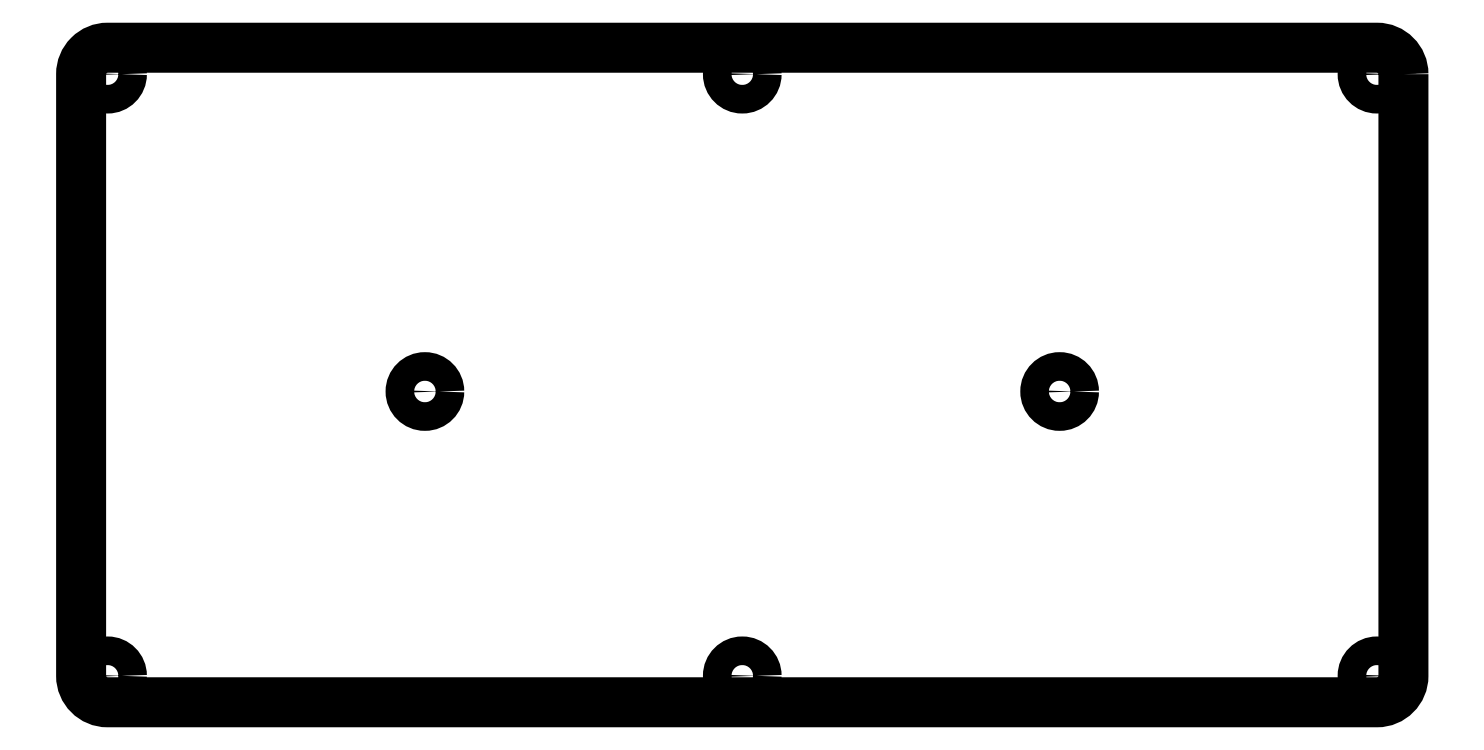
<metadata>
{"format":"dxf","ext":"dxf","renderer":"ezdxf+matplotlib","layout":"modelspace","background":"white","min_lineweight":24,"dpi":150}
</metadata>
<code>
0
SECTION
2
ENTITIES
0
CIRCLE
8
0
10
124.6
20
118.2
30
0
40
2.75
0
CIRCLE
8
0
10
246.5
20
118.2
30
0
40
2.75
0
CIRCLE
8
0
10
63.61
20
57.24
30
1.11e-15
40
2.75
0
CIRCLE
8
0
10
2.651
20
2.621
30
0
40
2.75
0
LWPOLYLINE
8
0
90
8
70
1
43
0
10
251.6
20
118.2
10
251.6
20
2.621
42
-0.4142
10
246.5
20
-2.459
10
2.651
20
-2.459
42
-0.4142
10
-2.429
20
2.621
10
-2.429
20
118.2
42
-0.4142
10
2.651
20
123.3
10
246.5
20
123.3
42
-0.4142
0
CIRCLE
8
0
10
185.5
20
57.24
30
0
40
2.75
0
CIRCLE
8
0
10
2.651
20
118.2
30
-1.668e-47
40
2.75
0
CIRCLE
8
0
10
246.5
20
2.621
30
0
40
2.75
0
CIRCLE
8
0
10
124.6
20
2.621
30
0
40
2.75
0
ENDSEC
0
EOF

</code>
